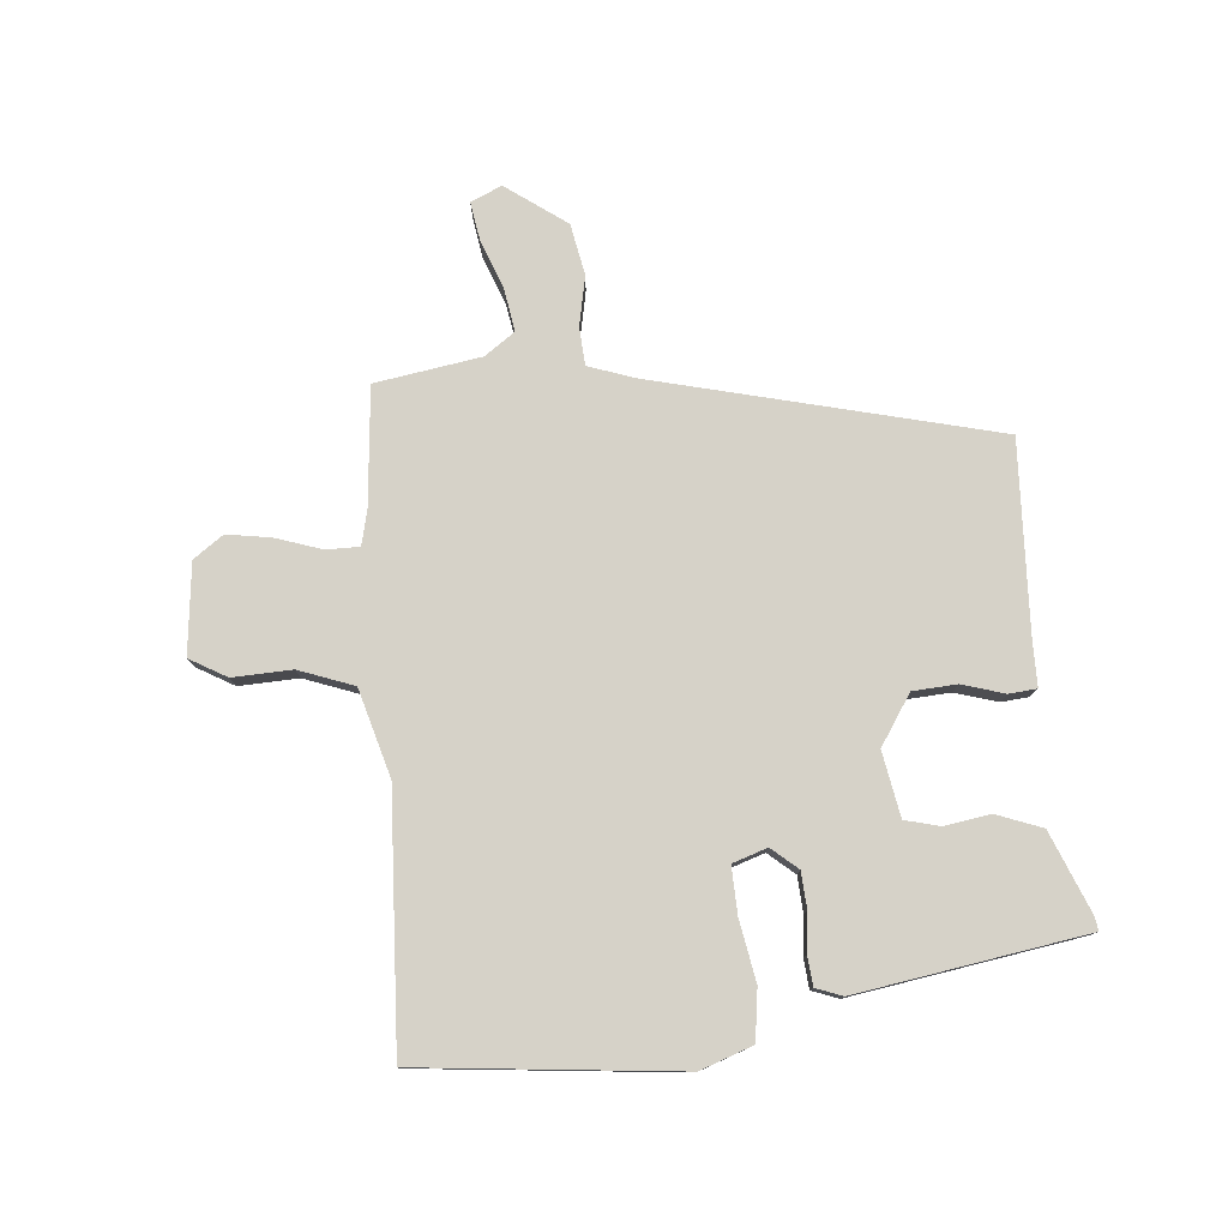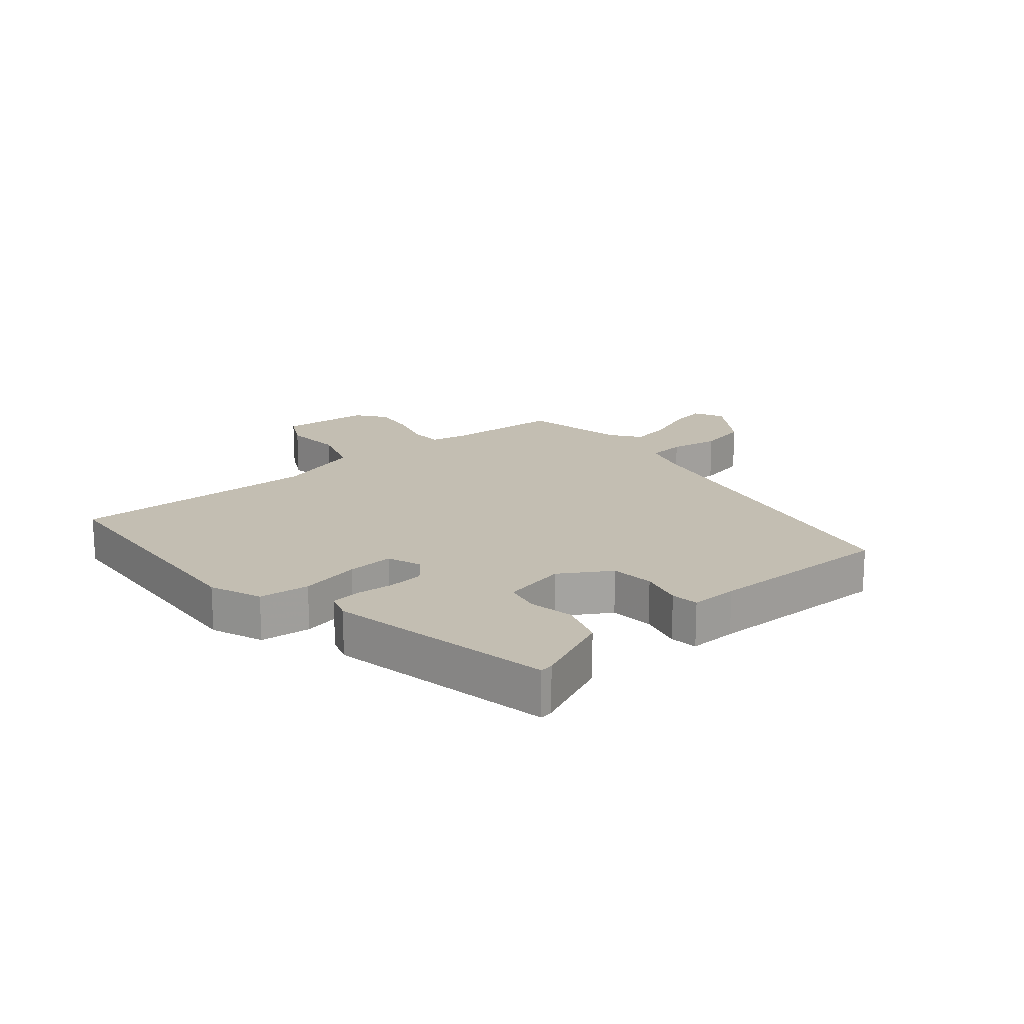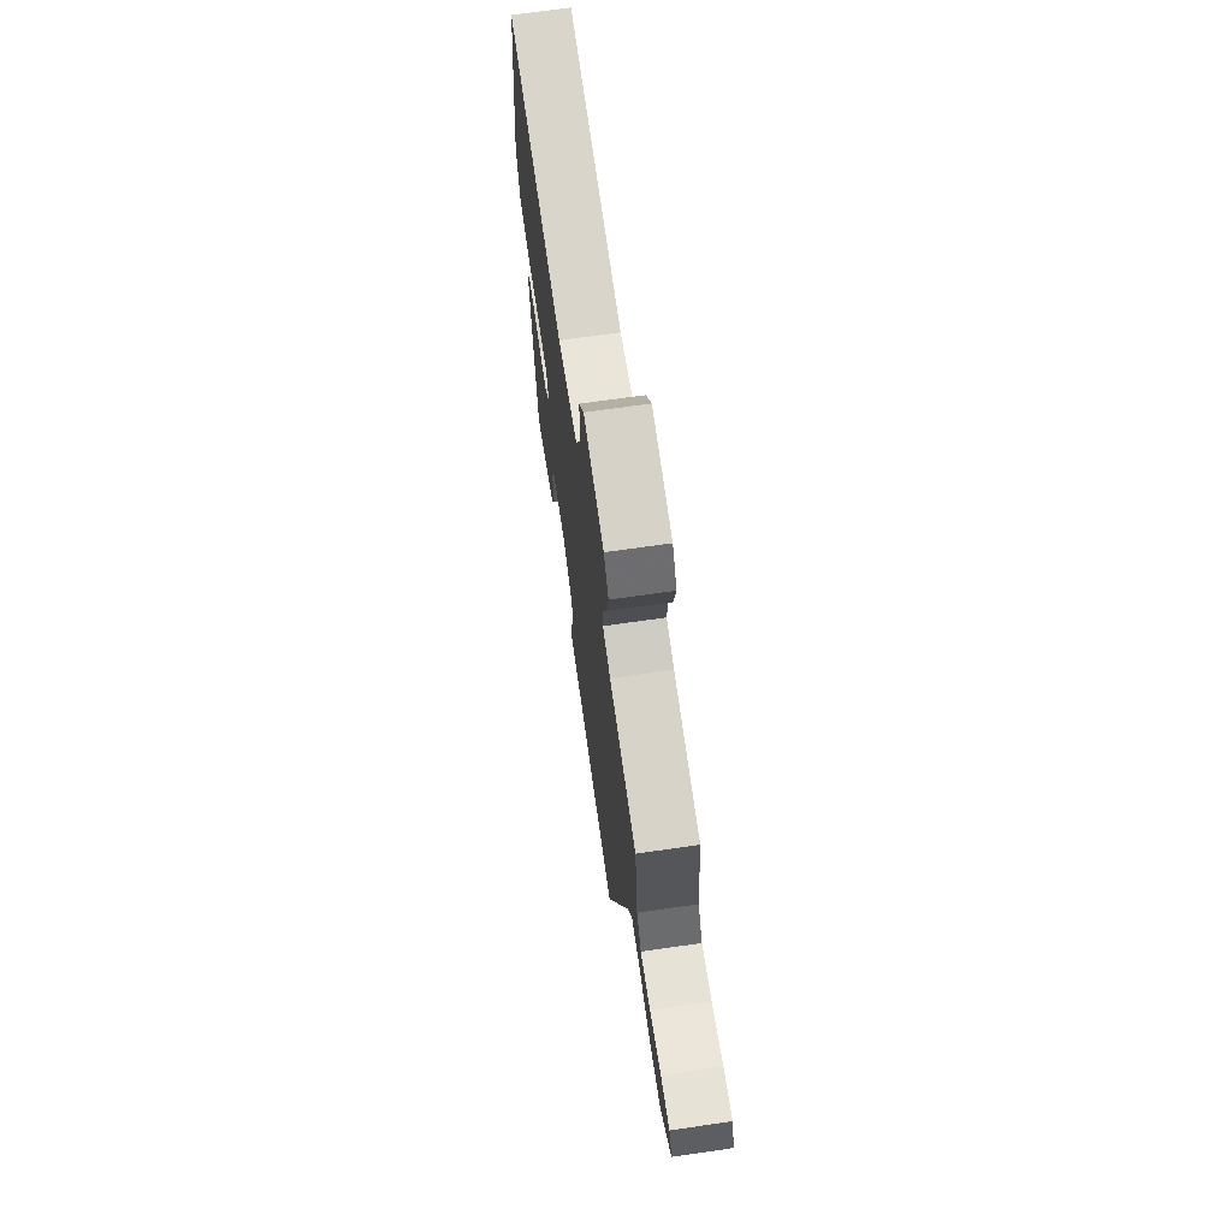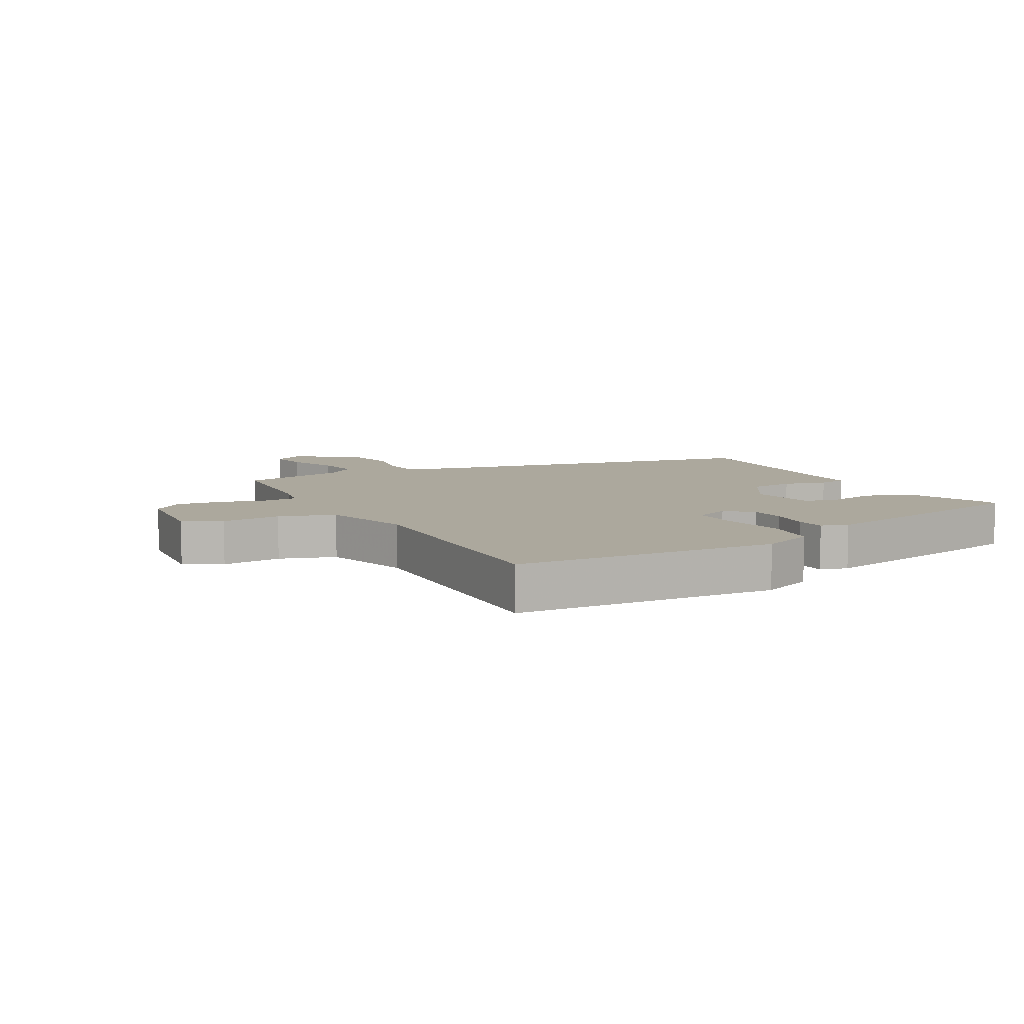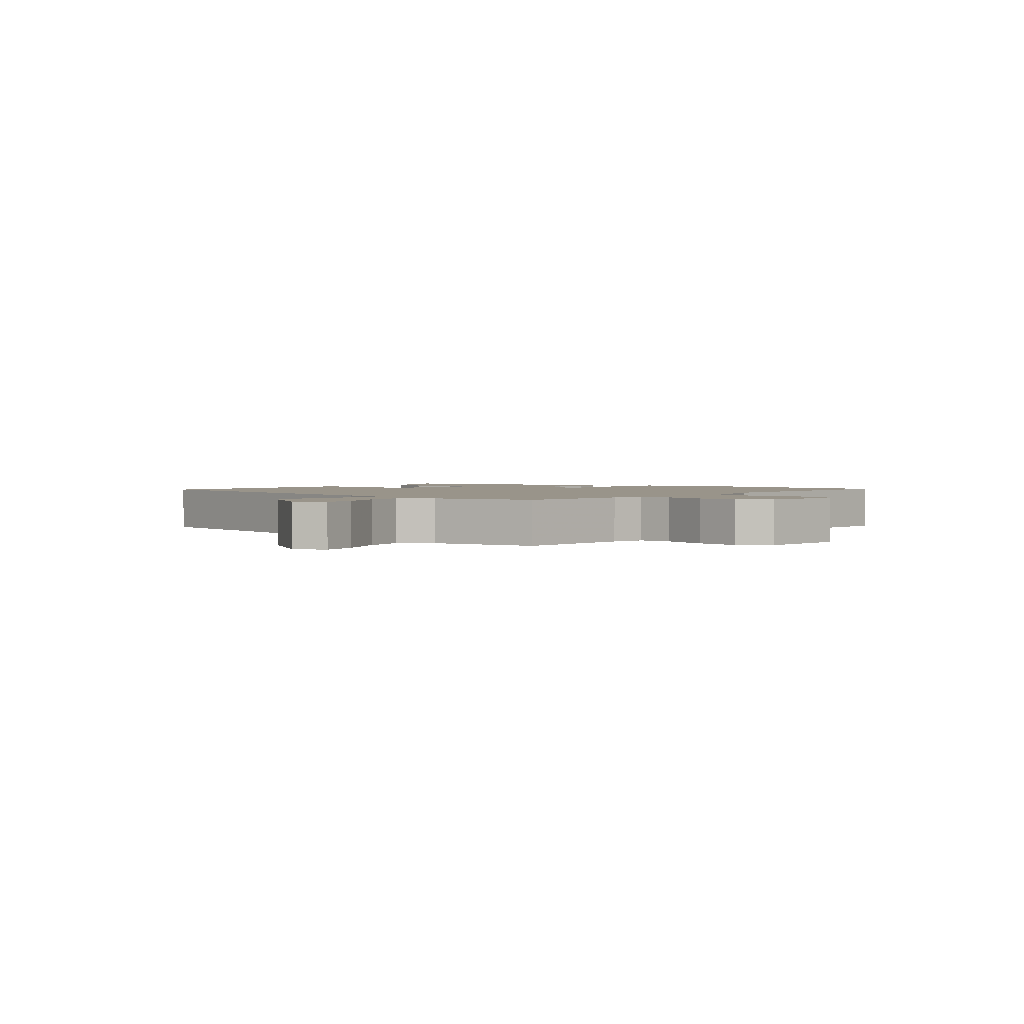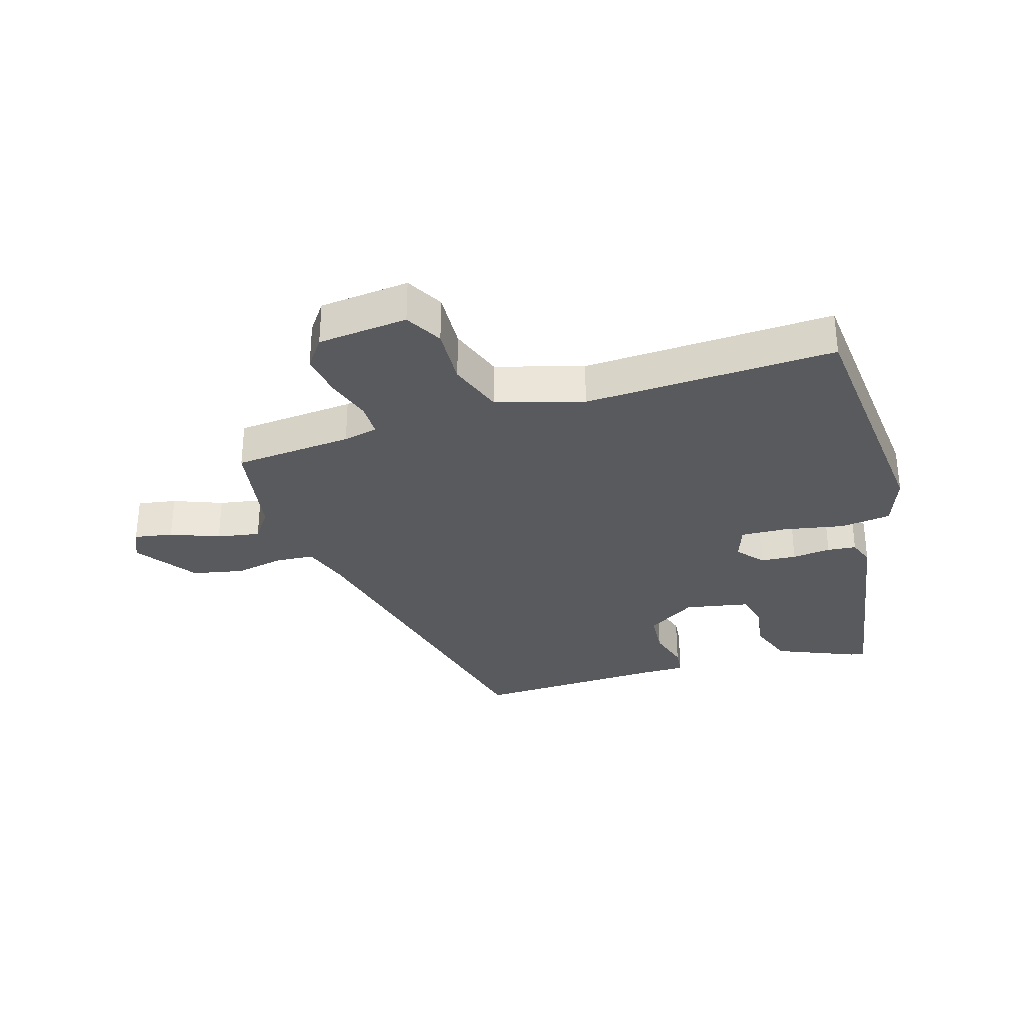
<metadata>
{"format":"obj","ext":"obj","renderer":"f3d","projection":"perspective","resolution":1024,"background":"white","views":[{"elev":78.1,"azim":82.2,"up":"+Y"},{"elev":17.5,"azim":135.2,"up":"+Y"},{"elev":69.2,"azim":-98.2,"up":"+Z"},{"elev":8.6,"azim":57.0,"up":"+Y"},{"elev":1.9,"azim":-54.8,"up":"+Y"},{"elev":-31.8,"azim":13.6,"up":"+Y"}]}
</metadata>
<code>
v -0.312 0.07 -0.494
v -0.474 0.07 0.048
v -0.504 0.07 0.123
v -0.566 0.07 0.124
v -0.645 0.07 0.104
v -0.729 0.07 0.116
v -0.804 0.07 0.21
v -0.784 0.07 0.261
v -0.721 0.07 0.254
v -0.641 0.07 0.228
v -0.571 0.07 0.22
v -0.539 0.07 0.271
v -0.52 0.07 0.443
v -0.329 0.07 0.47
v -0.274 0.07 0.486
v -0.277 0.07 0.54
v -0.305 0.07 0.612
v -0.32 0.07 0.683
v -0.288 0.07 0.733
v -0.143 0.07 0.756
v -0.106 0.07 0.698
v -0.105 0.07 0.602
v -0.068 0.07 0.515
v 0.075 0.07 0.482
v 0.479 0.07 0.522
v 0.542 0.07 0.105
v 0.516 0.07 0.019
v 0.435 0.07 0.004
v 0.336 0.07 0.017
v 0.26 0.07 0.016
v 0.244 0.07 -0.041
v 0.282 0.07 -0.081
v 0.34 0.07 -0.082
v 0.402 0.07 -0.072
v 0.449 0.07 -0.074
v 0.467 0.07 -0.116
v 0.426 0.07 -0.487
v 0.404 0.07 -0.485
v 0.271 0.07 -0.438
v 0.24 0.07 -0.366
v 0.248 0.07 -0.292
v 0.231 0.07 -0.236
v 0.125 0.07 -0.222
v 0.048 0.07 -0.278
v 0.047 0.07 -0.349
v 0.071 0.07 -0.417
v 0.069 0.07 -0.462
v -0.008 0.07 -0.466
v -0.312 0 -0.494
v -0.474 0 0.048
v -0.504 0 0.123
v -0.566 0 0.124
v -0.645 0 0.104
v -0.729 0 0.116
v -0.804 0 0.21
v -0.784 0 0.261
v -0.721 0 0.254
v -0.641 0 0.228
v -0.571 0 0.22
v -0.539 0 0.271
v -0.52 0 0.443
v -0.329 0 0.47
v -0.274 0 0.486
v -0.277 0 0.54
v -0.305 0 0.612
v -0.32 0 0.683
v -0.288 0 0.733
v -0.143 0 0.756
v -0.106 0 0.698
v -0.105 0 0.602
v -0.068 0 0.515
v 0.075 0 0.482
v 0.479 0 0.522
v 0.542 0 0.105
v 0.516 0 0.019
v 0.435 0 0.004
v 0.336 0 0.017
v 0.26 0 0.016
v 0.244 0 -0.041
v 0.282 0 -0.081
v 0.34 0 -0.082
v 0.402 0 -0.072
v 0.449 0 -0.074
v 0.467 0 -0.116
v 0.426 0 -0.487
v 0.404 0 -0.485
v 0.271 0 -0.438
v 0.24 0 -0.366
v 0.248 0 -0.292
v 0.231 0 -0.236
v 0.125 0 -0.222
v 0.048 0 -0.278
v 0.047 0 -0.349
v 0.071 0 -0.417
v 0.069 0 -0.462
v -0.008 0 -0.466
f 45 46 47 48
f 48 1 2
f 45 48 2
f 44 45 2
f 43 44 2 3
f 42 43 3
f 39 40 41
f 38 39 41
f 37 38 41
f 36 37 41
f 35 36 41
f 34 35 41
f 33 34 41
f 32 33 41 42
f 31 32 42 3
f 27 28 29
f 26 27 29
f 25 26 29
f 24 25 29
f 23 24 29 30
f 20 21 22
f 19 20 22
f 18 19 22
f 17 18 22
f 16 17 22
f 15 16 22 23
f 30 31 3
f 23 30 3
f 15 23 3
f 14 15 3
f 8 9 10
f 7 8 10
f 6 7 10
f 5 6 10
f 4 5 10
f 4 10 11
f 3 4 11 12
f 3 12 13 14
f 96 95 94 93
f 50 49 96
f 50 96 93
f 50 93 92
f 51 50 92 91
f 51 91 90
f 89 88 87
f 89 87 86
f 89 86 85
f 89 85 84
f 89 84 83
f 89 83 82
f 89 82 81
f 90 89 81 80
f 51 90 80 79
f 77 76 75
f 77 75 74
f 77 74 73
f 77 73 72
f 78 77 72 71
f 70 69 68
f 70 68 67
f 70 67 66
f 70 66 65
f 70 65 64
f 71 70 64 63
f 51 79 78
f 51 78 71
f 51 71 63
f 51 63 62
f 58 57 56
f 58 56 55
f 58 55 54
f 58 54 53
f 58 53 52
f 59 58 52
f 60 59 52 51
f 62 61 60 51
f 1 49 50 2
f 2 50 51 3
f 3 51 52 4
f 4 52 53 5
f 5 53 54 6
f 6 54 55 7
f 7 55 56 8
f 8 56 57 9
f 9 57 58 10
f 10 58 59 11
f 11 59 60 12
f 12 60 61 13
f 13 61 62 14
f 14 62 63 15
f 15 63 64 16
f 16 64 65 17
f 17 65 66 18
f 18 66 67 19
f 19 67 68 20
f 20 68 69 21
f 21 69 70 22
f 22 70 71 23
f 23 71 72 24
f 24 72 73 25
f 25 73 74 26
f 26 74 75 27
f 27 75 76 28
f 28 76 77 29
f 29 77 78 30
f 30 78 79 31
f 31 79 80 32
f 32 80 81 33
f 33 81 82 34
f 34 82 83 35
f 35 83 84 36
f 36 84 85 37
f 37 85 86 38
f 38 86 87 39
f 39 87 88 40
f 40 88 89 41
f 41 89 90 42
f 42 90 91 43
f 43 91 92 44
f 44 92 93 45
f 45 93 94 46
f 46 94 95 47
f 47 95 96 48
f 48 96 49 1

</code>
